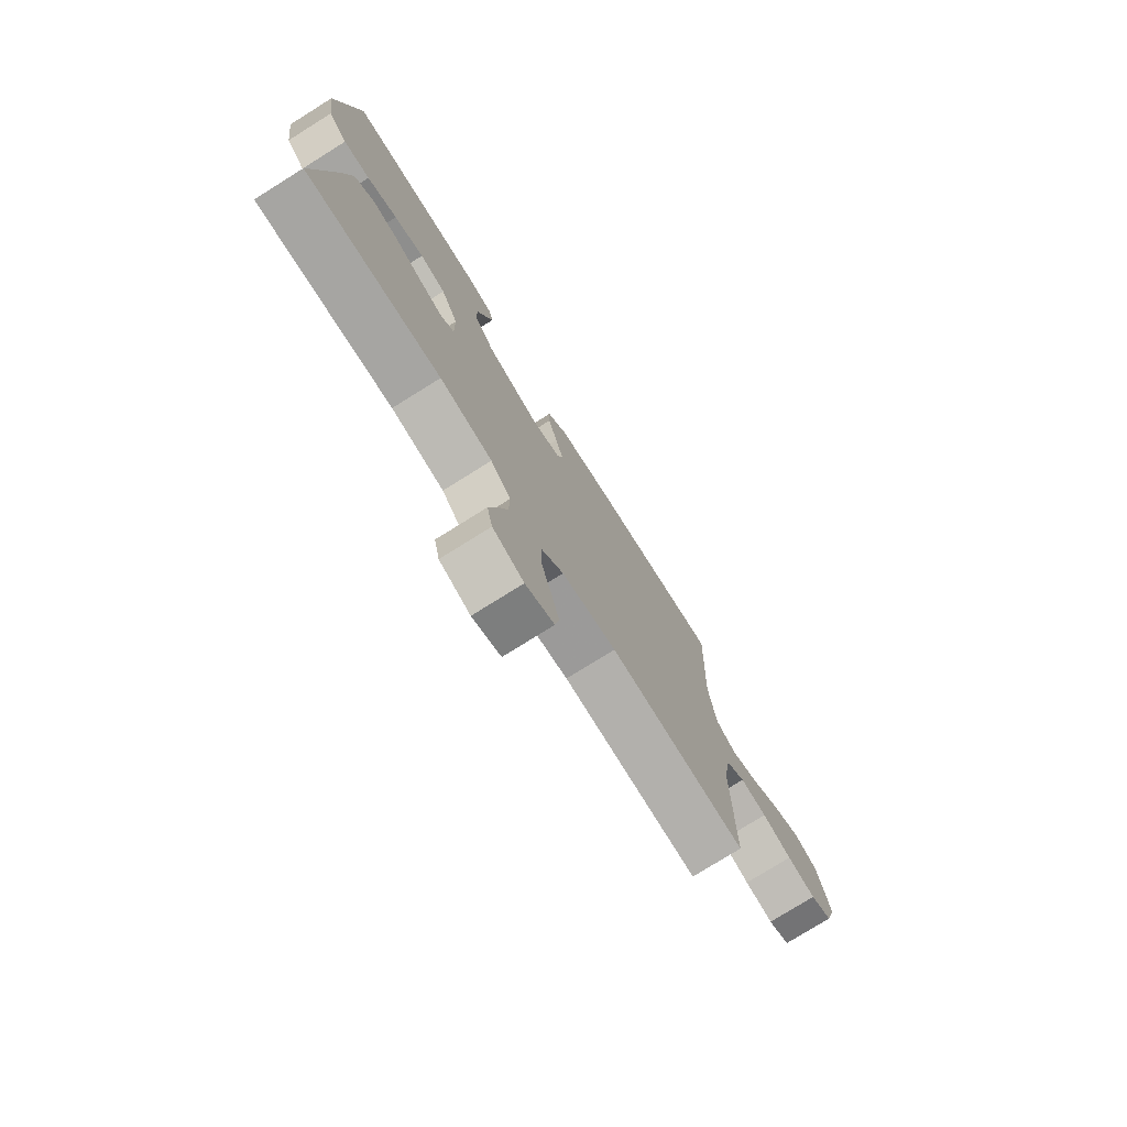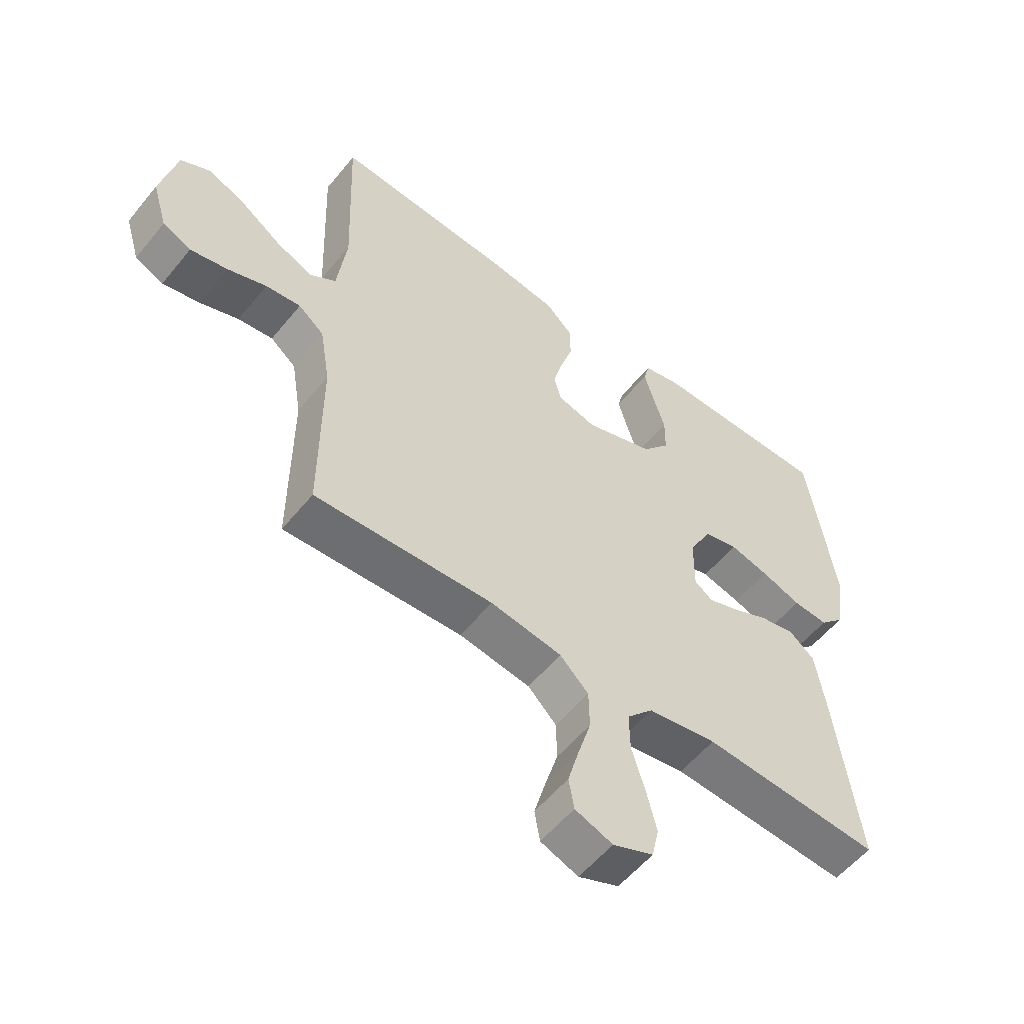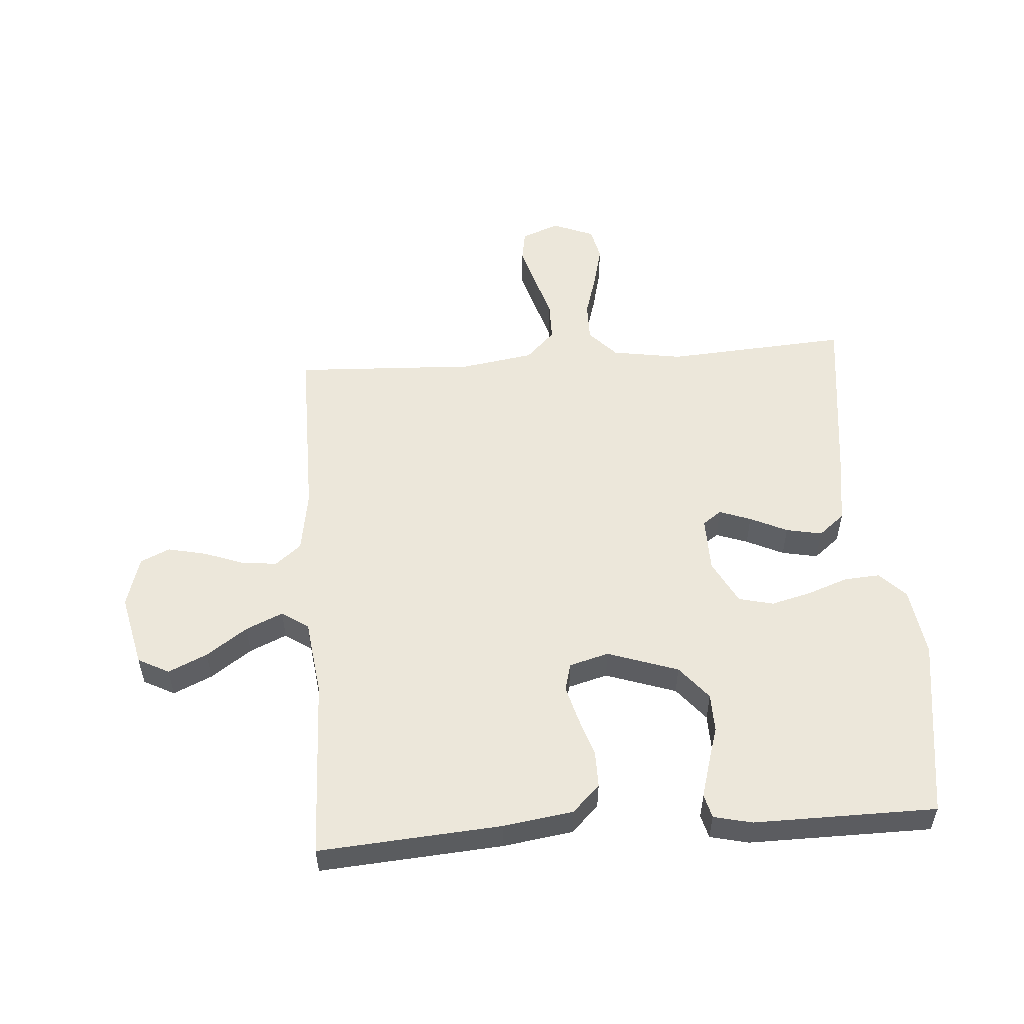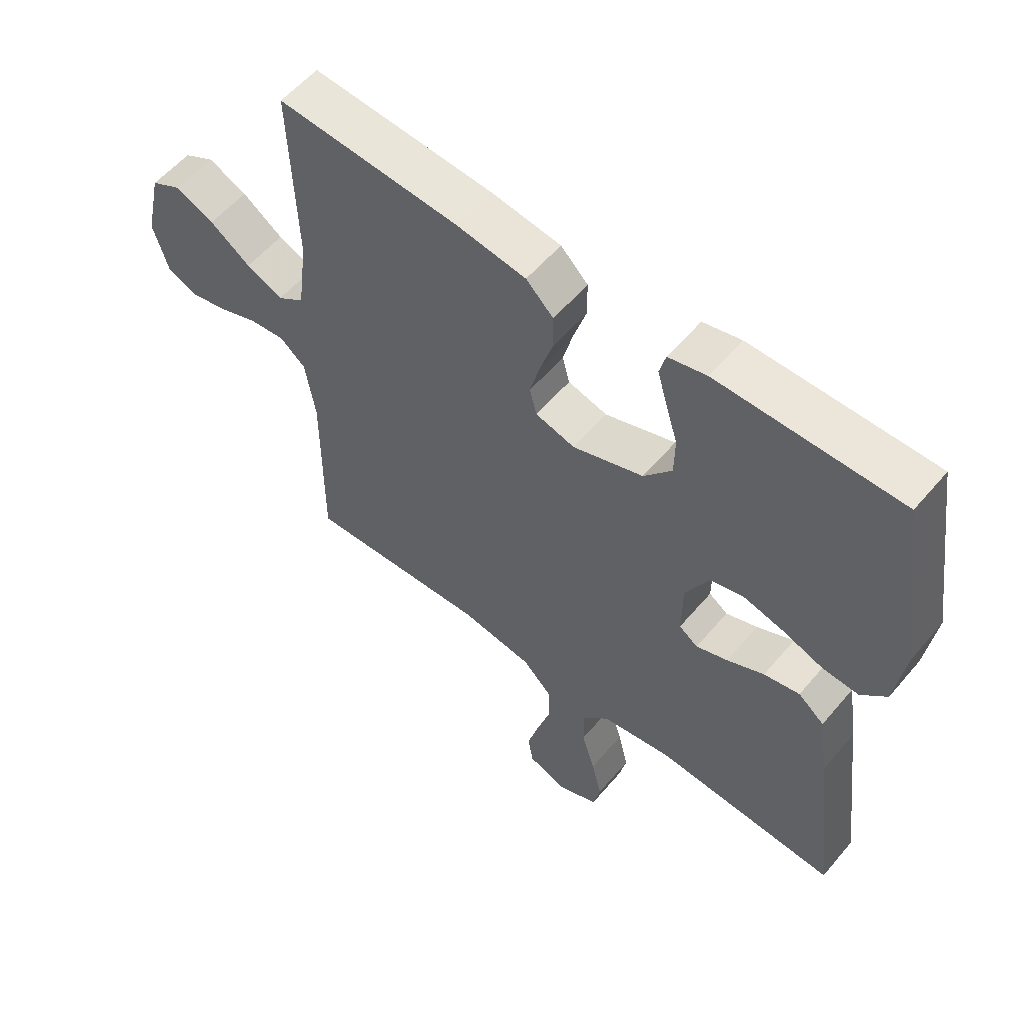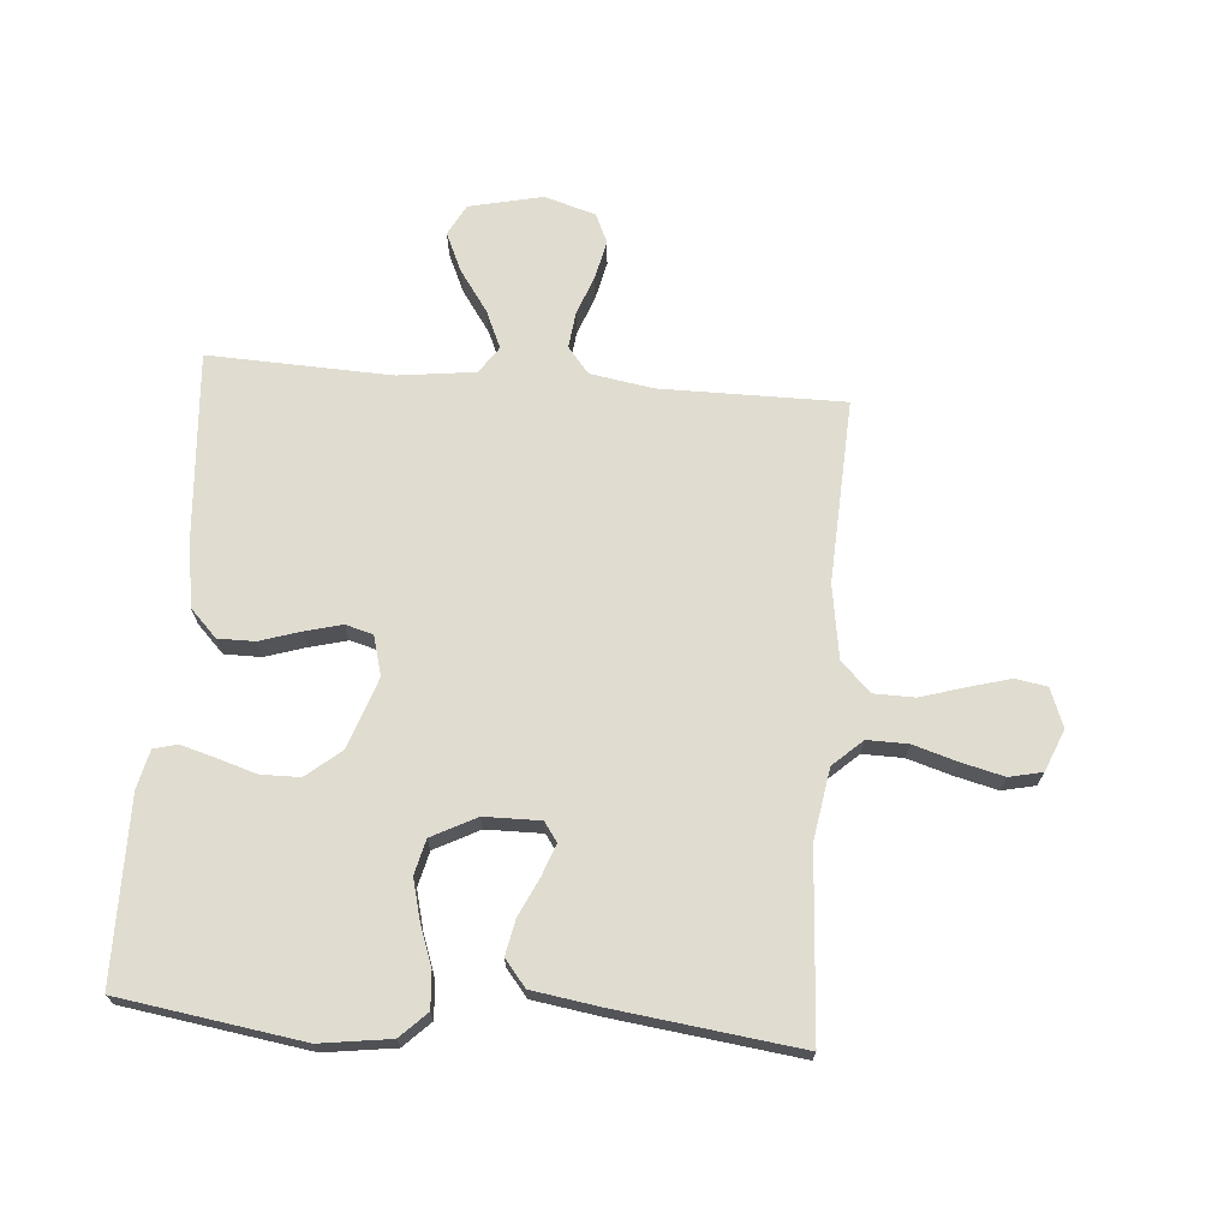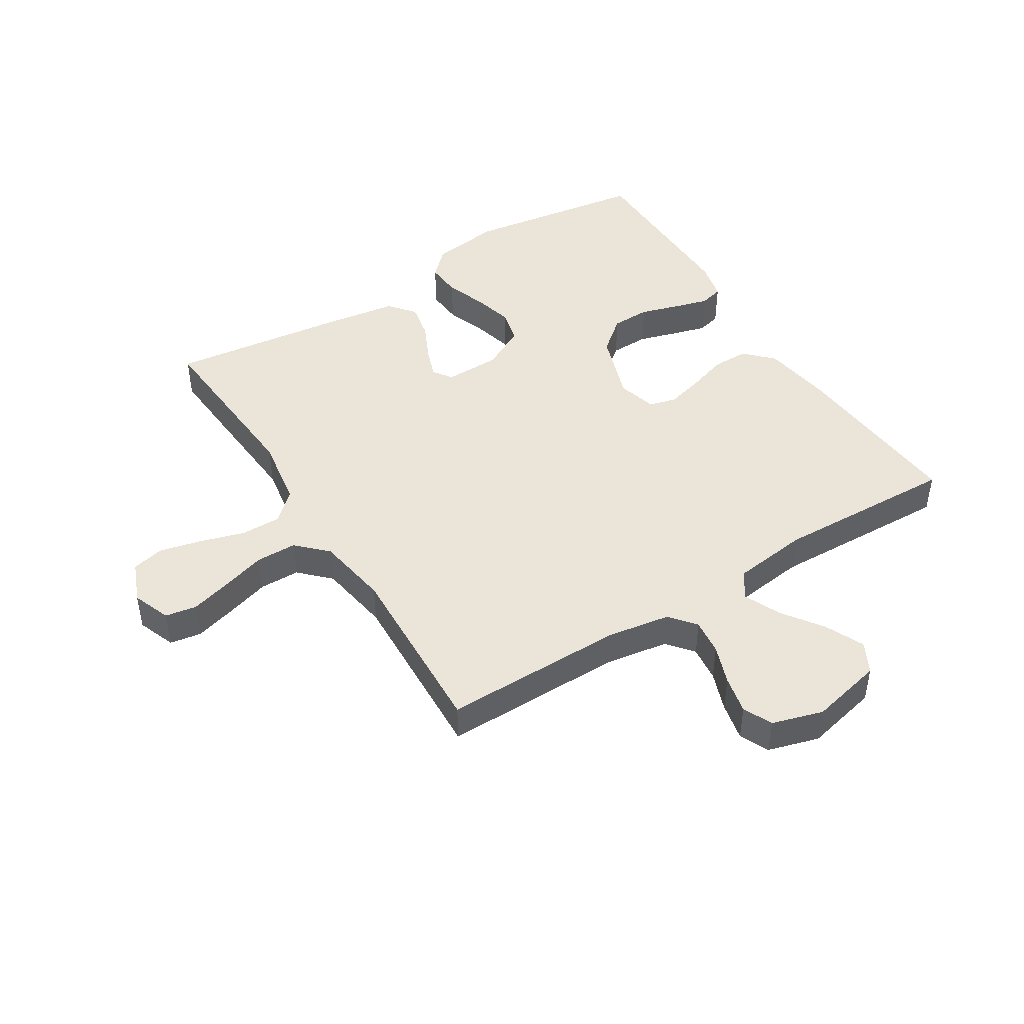
<metadata>
{"format":"obj","ext":"obj","renderer":"f3d","projection":"perspective","resolution":1024,"background":"white","views":[{"elev":-76.8,"azim":122.0,"up":"+Z"},{"elev":-55.8,"azim":-38.5,"up":"+Z"},{"elev":53.8,"azim":-4.3,"up":"+Y"},{"elev":56.8,"azim":39.7,"up":"+Z"},{"elev":69.7,"azim":94.6,"up":"+Y"},{"elev":45.5,"azim":-122.1,"up":"+Y"}]}
</metadata>
<code>
v 0.5 0.07 -0.5
v 0.2 0.07 -0.48
v 0.084 0.07 -0.499
v 0.04 0.07 -0.547
v 0.041 0.07 -0.613
v 0.063 0.07 -0.686
v 0.08 0.07 -0.755
v 0.068 0.07 -0.809
v 0 0.07 -0.837
v -0.063 0.07 -0.813
v -0.072 0.07 -0.761
v -0.053 0.07 -0.693
v -0.031 0.07 -0.62
v -0.032 0.07 -0.553
v -0.08 0.07 -0.505
v -0.2 0.07 -0.486
v -0.5 0.07 -0.5
v -0.499 0.07 -0.2
v -0.516 0.07 -0.096
v -0.559 0.07 -0.061
v -0.618 0.07 -0.068
v -0.683 0.07 -0.092
v -0.746 0.07 -0.106
v -0.794 0.07 -0.084
v -0.819 0.07 0
v -0.792 0.07 0.12
v -0.741 0.07 0.147
v -0.677 0.07 0.118
v -0.61 0.07 0.071
v -0.549 0.07 0.044
v -0.505 0.07 0.074
v -0.489 0.07 0.2
v -0.5 0.07 0.5
v -0.2 0.07 0.478
v -0.085 0.07 0.461
v -0.04 0.07 0.417
v -0.04 0.07 0.357
v -0.061 0.07 0.291
v -0.077 0.07 0.23
v -0.065 0.07 0.185
v 0 0.07 0.167
v 0.116 0.07 0.207
v 0.162 0.07 0.263
v 0.163 0.07 0.327
v 0.143 0.07 0.392
v 0.127 0.07 0.448
v 0.137 0.07 0.487
v 0.2 0.07 0.502
v 0.5 0.07 0.5
v 0.545 0.07 0.2
v 0.529 0.07 0.085
v 0.487 0.07 0.042
v 0.428 0.07 0.046
v 0.361 0.07 0.07
v 0.295 0.07 0.087
v 0.238 0.07 0.073
v 0.2 0.07 0
v 0.199 0.07 -0.092
v 0.23 0.07 -0.114
v 0.282 0.07 -0.095
v 0.343 0.07 -0.066
v 0.402 0.07 -0.054
v 0.445 0.07 -0.089
v 0.462 0.07 -0.2
v 0.5 0 -0.5
v 0.2 0 -0.48
v 0.084 0 -0.499
v 0.04 0 -0.547
v 0.041 0 -0.613
v 0.063 0 -0.686
v 0.08 0 -0.755
v 0.068 0 -0.809
v 0 0 -0.837
v -0.063 0 -0.813
v -0.072 0 -0.761
v -0.053 0 -0.693
v -0.031 0 -0.62
v -0.032 0 -0.553
v -0.08 0 -0.505
v -0.2 0 -0.486
v -0.5 0 -0.5
v -0.499 0 -0.2
v -0.516 0 -0.096
v -0.559 0 -0.061
v -0.618 0 -0.068
v -0.683 0 -0.092
v -0.746 0 -0.106
v -0.794 0 -0.084
v -0.819 0 0
v -0.792 0 0.12
v -0.741 0 0.147
v -0.677 0 0.118
v -0.61 0 0.071
v -0.549 0 0.044
v -0.505 0 0.074
v -0.489 0 0.2
v -0.5 0 0.5
v -0.2 0 0.478
v -0.085 0 0.461
v -0.04 0 0.417
v -0.04 0 0.357
v -0.061 0 0.291
v -0.077 0 0.23
v -0.065 0 0.185
v 0 0 0.167
v 0.116 0 0.207
v 0.162 0 0.263
v 0.163 0 0.327
v 0.143 0 0.392
v 0.127 0 0.448
v 0.137 0 0.487
v 0.2 0 0.502
v 0.5 0 0.5
v 0.545 0 0.2
v 0.529 0 0.085
v 0.487 0 0.042
v 0.428 0 0.046
v 0.361 0 0.07
v 0.295 0 0.087
v 0.238 0 0.073
v 0.2 0 0
v 0.199 0 -0.092
v 0.23 0 -0.114
v 0.282 0 -0.095
v 0.343 0 -0.066
v 0.402 0 -0.054
v 0.445 0 -0.089
v 0.462 0 -0.2
f 63 64 1 2
f 60 61 62 63
f 59 60 63 2
f 58 59 2 3
f 57 58 3 4
f 51 52 53 54
f 51 54 55
f 50 51 55
f 49 50 55 56
f 47 48 49 56
f 44 45 46 47
f 35 36 37 38
f 35 38 39
f 32 33 34 35
f 31 32 35 39
f 30 31 39 40
f 26 27 28 29
f 26 29 30
f 25 26 30
f 24 25 30
f 21 22 23 24
f 20 21 24 30
f 19 20 30 40
f 16 17 18
f 15 16 18 19
f 10 11 12 13
f 8 9 10 13
f 8 13 14
f 5 6 7 8
f 5 8 14
f 4 5 14 15
f 44 47 56
f 43 44 56 57
f 42 43 57 4
f 15 19 40 41
f 4 15 41 42
f 66 65 128 127
f 127 126 125 124
f 66 127 124 123
f 67 66 123 122
f 68 67 122 121
f 118 117 116 115
f 119 118 115
f 119 115 114
f 120 119 114 113
f 120 113 112 111
f 111 110 109 108
f 102 101 100 99
f 103 102 99
f 99 98 97 96
f 103 99 96 95
f 104 103 95 94
f 93 92 91 90
f 94 93 90
f 94 90 89
f 94 89 88
f 88 87 86 85
f 94 88 85 84
f 104 94 84 83
f 82 81 80
f 83 82 80 79
f 77 76 75 74
f 77 74 73 72
f 78 77 72
f 72 71 70 69
f 78 72 69
f 79 78 69 68
f 120 111 108
f 121 120 108 107
f 68 121 107 106
f 105 104 83 79
f 106 105 79 68
f 1 65 66 2
f 2 66 67 3
f 3 67 68 4
f 4 68 69 5
f 5 69 70 6
f 6 70 71 7
f 7 71 72 8
f 8 72 73 9
f 9 73 74 10
f 10 74 75 11
f 11 75 76 12
f 12 76 77 13
f 13 77 78 14
f 14 78 79 15
f 15 79 80 16
f 16 80 81 17
f 17 81 82 18
f 18 82 83 19
f 19 83 84 20
f 20 84 85 21
f 21 85 86 22
f 22 86 87 23
f 23 87 88 24
f 24 88 89 25
f 25 89 90 26
f 26 90 91 27
f 27 91 92 28
f 28 92 93 29
f 29 93 94 30
f 30 94 95 31
f 31 95 96 32
f 32 96 97 33
f 33 97 98 34
f 34 98 99 35
f 35 99 100 36
f 36 100 101 37
f 37 101 102 38
f 38 102 103 39
f 39 103 104 40
f 40 104 105 41
f 41 105 106 42
f 42 106 107 43
f 43 107 108 44
f 44 108 109 45
f 45 109 110 46
f 46 110 111 47
f 47 111 112 48
f 48 112 113 49
f 49 113 114 50
f 50 114 115 51
f 51 115 116 52
f 52 116 117 53
f 53 117 118 54
f 54 118 119 55
f 55 119 120 56
f 56 120 121 57
f 57 121 122 58
f 58 122 123 59
f 59 123 124 60
f 60 124 125 61
f 61 125 126 62
f 62 126 127 63
f 63 127 128 64
f 64 128 65 1

</code>
